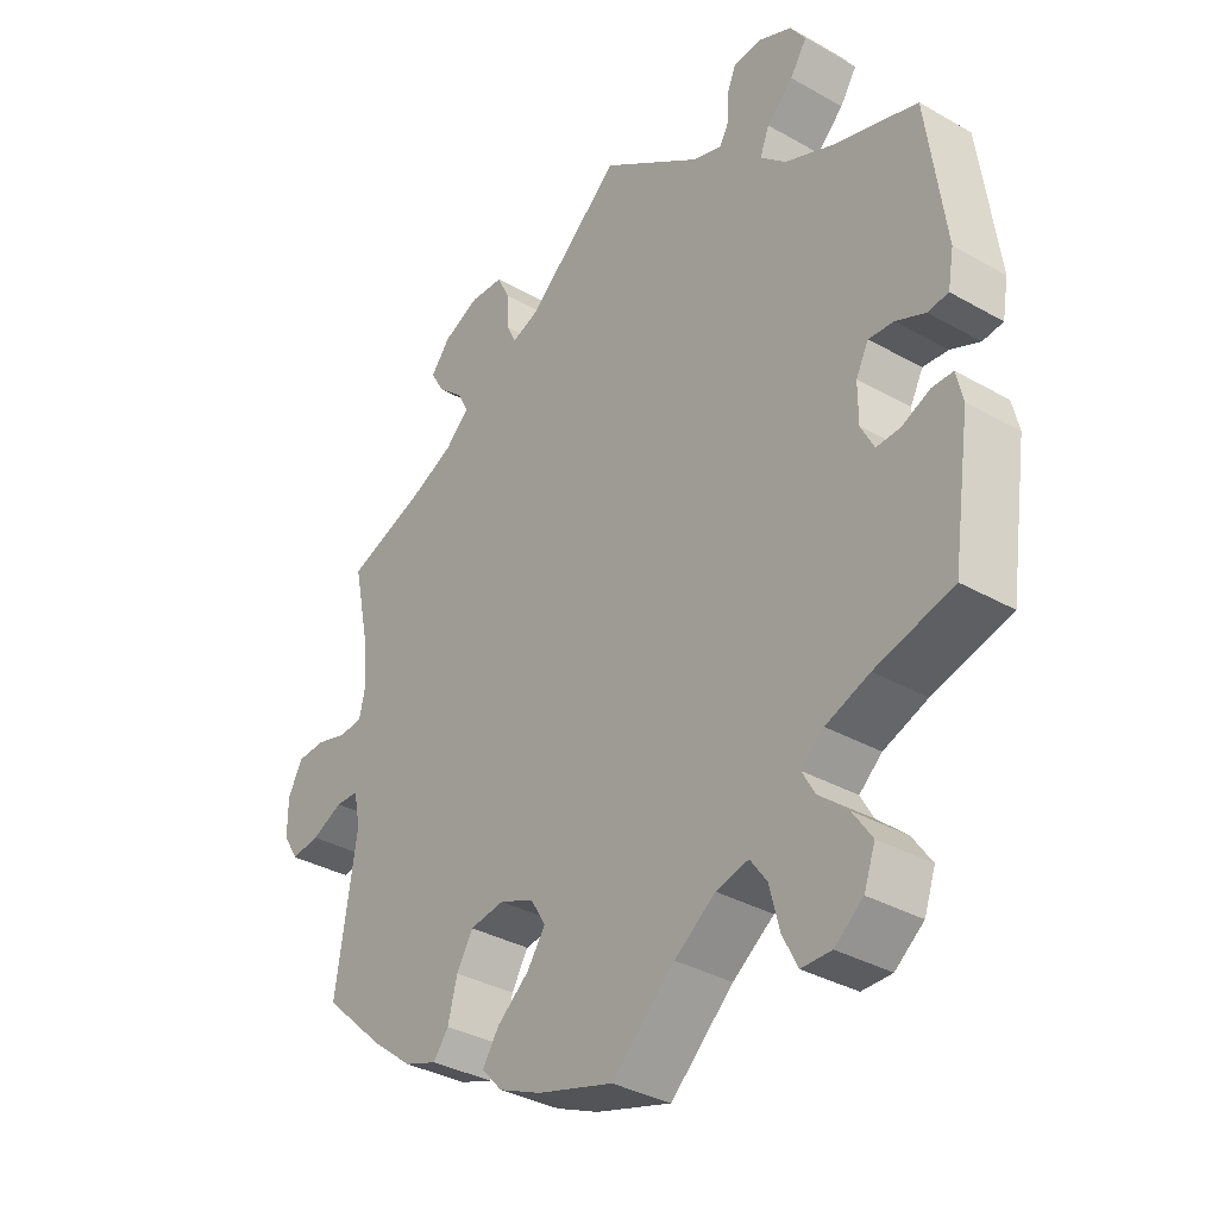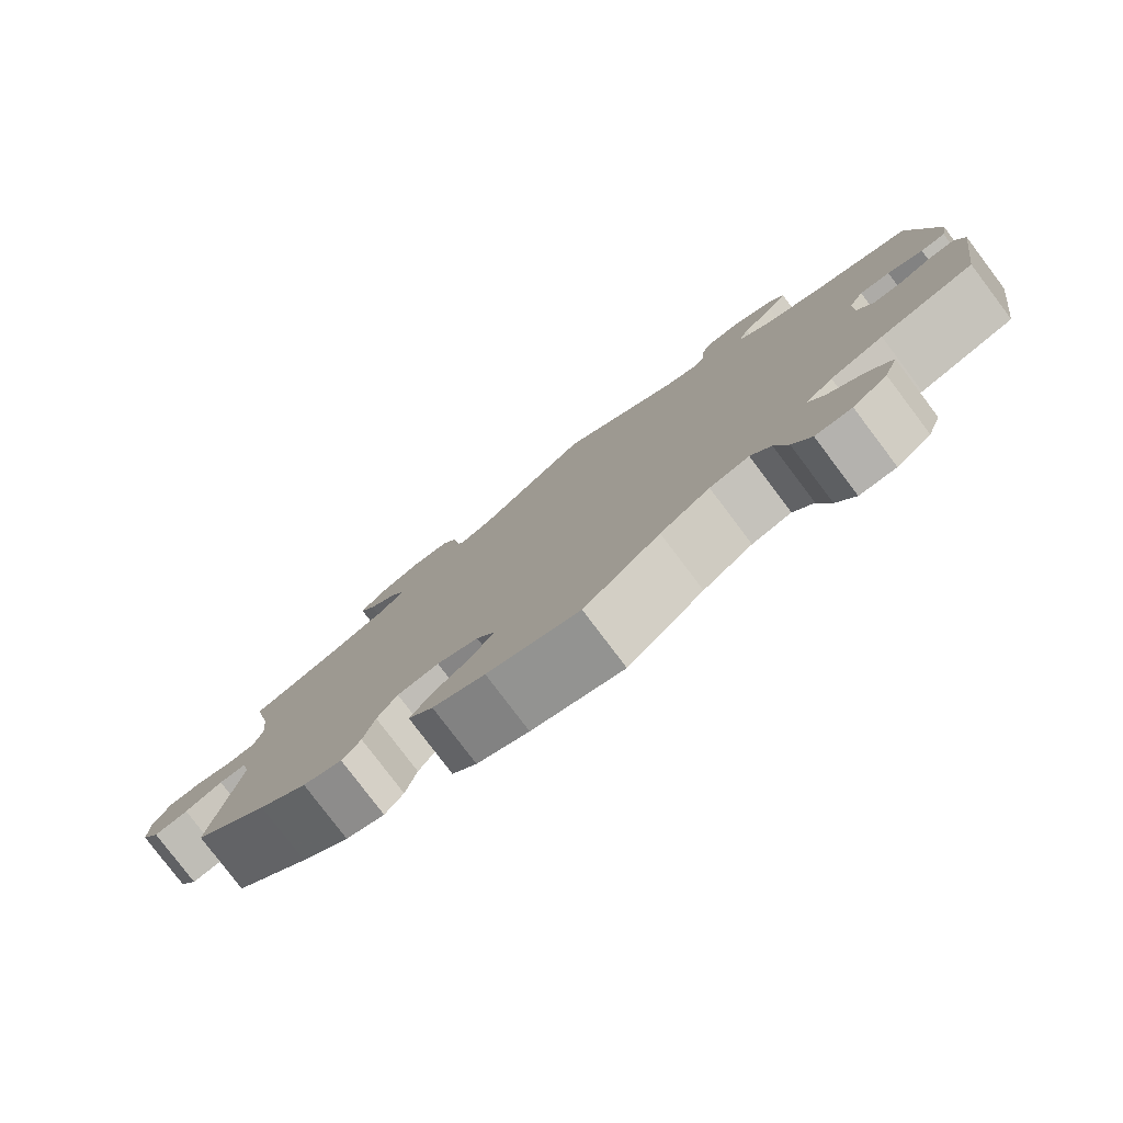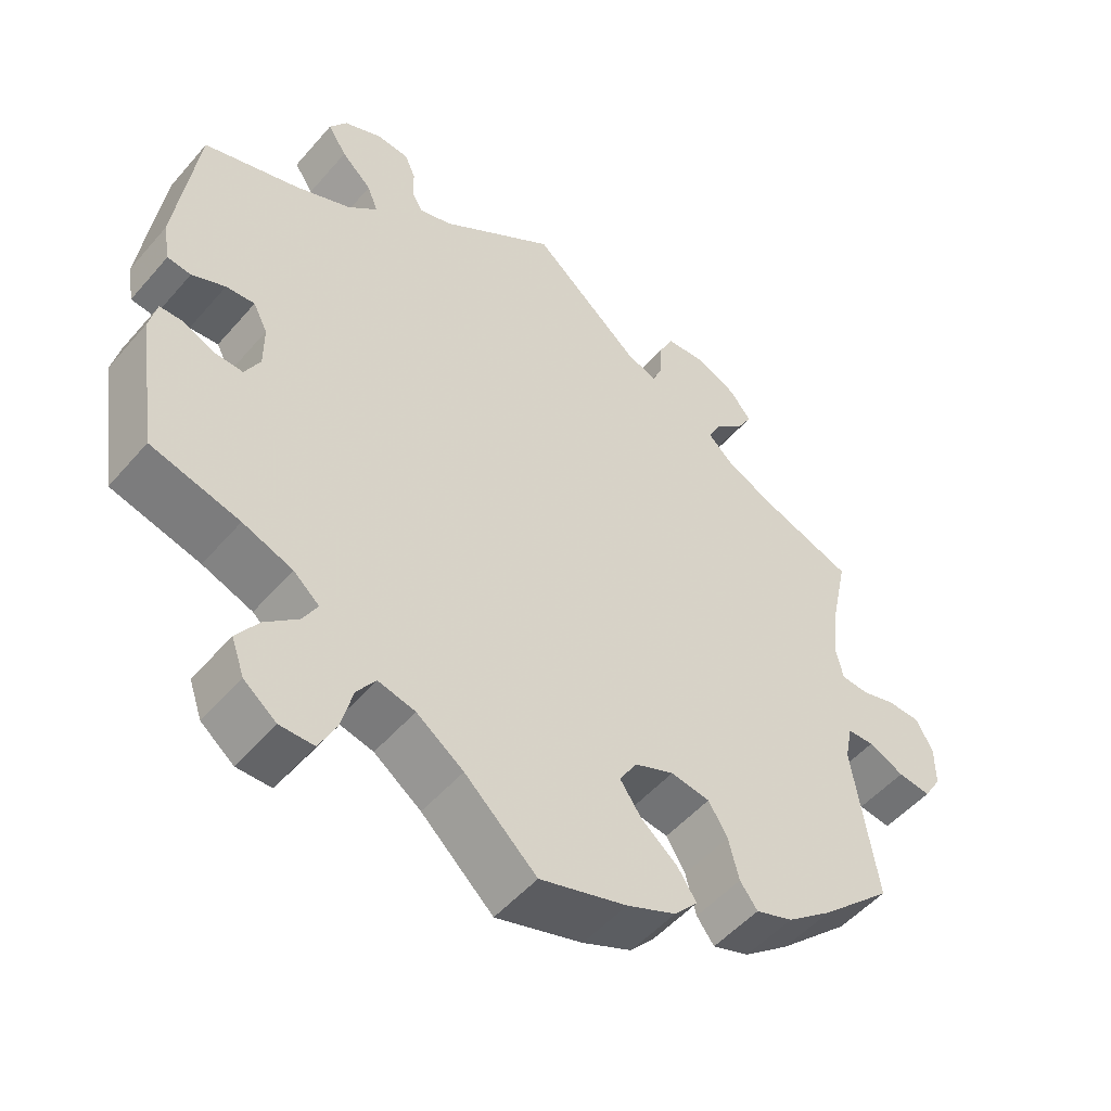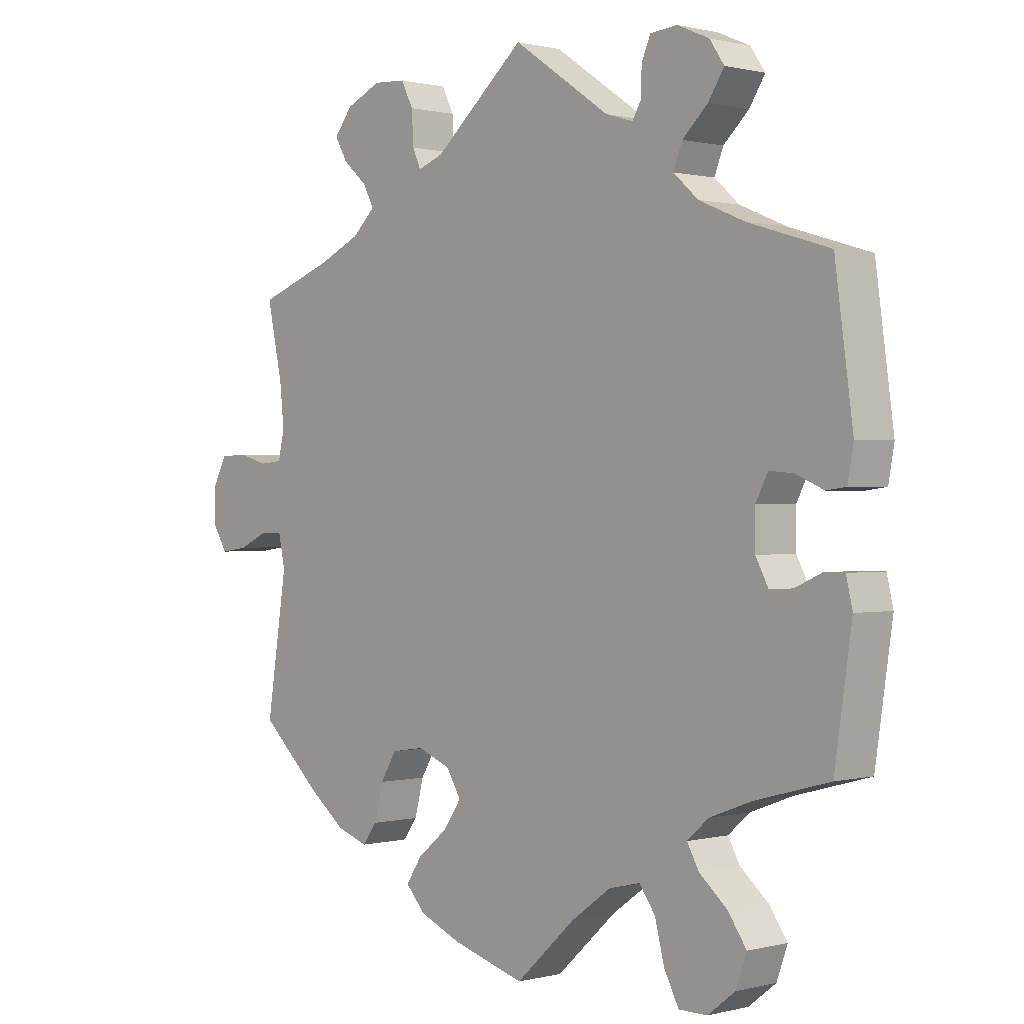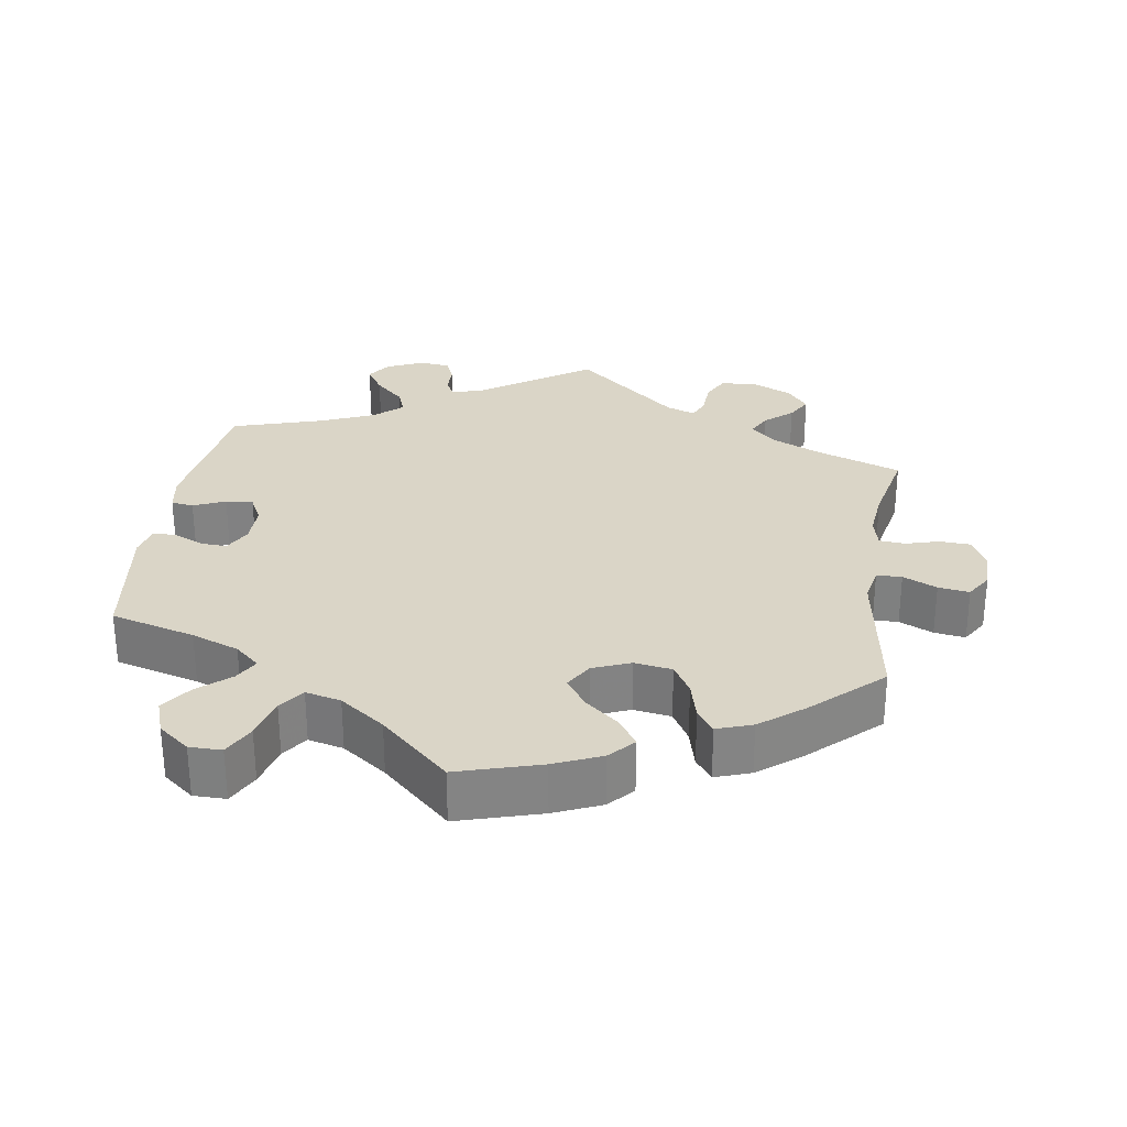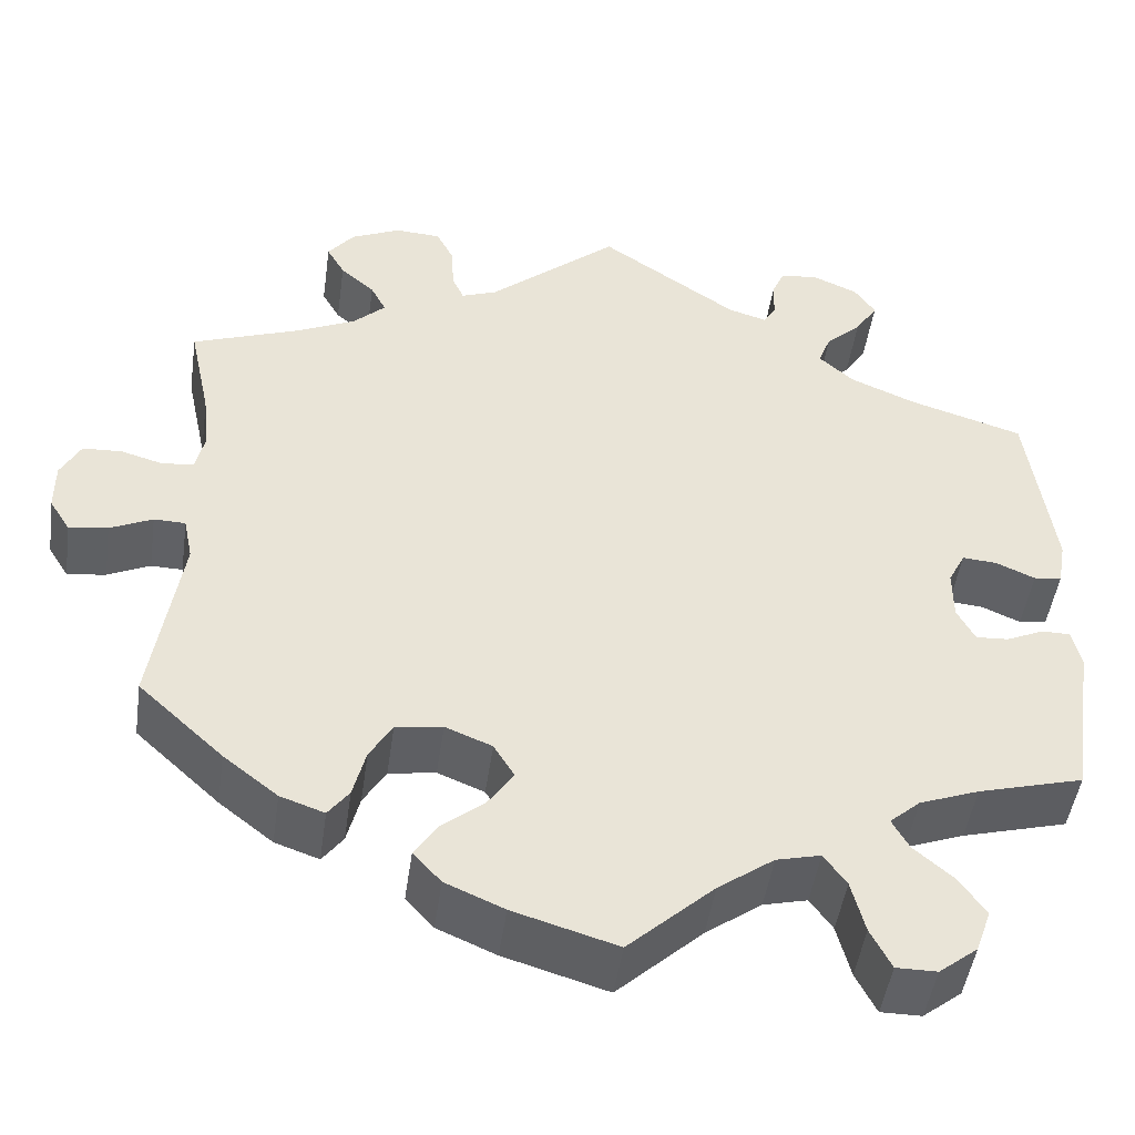
<metadata>
{"format":"obj","ext":"obj","renderer":"f3d","projection":"perspective","resolution":1024,"background":"white","views":[{"elev":-34.7,"azim":52.7,"up":"+Z"},{"elev":-79.8,"azim":37.1,"up":"+Z"},{"elev":-51.2,"azim":140.7,"up":"+Z"},{"elev":0.5,"azim":47.0,"up":"+Z"},{"elev":29.0,"azim":-171.4,"up":"+Y"},{"elev":-47.6,"azim":-8.1,"up":"+Z"}]}
</metadata>
<code>
v -0.383 0.07 0.332
v -0.316 0.07 0.363
v -0.28 0.07 0.397
v -0.297 0.07 0.43
v -0.335 0.07 0.463
v -0.355 0.07 0.498
v -0.326 0.07 0.535
v -0.271 0.07 0.56
v -0.22 0.07 0.557
v -0.201 0.07 0.519
v -0.198 0.07 0.468
v -0.185 0.07 0.439
v -0.145 0.07 0.454
v -0.001 0.07 0.578
v 0.152 0.07 0.473
v 0.195 0.07 0.46
v 0.209 0.07 0.484
v 0.21 0.07 0.526
v 0.224 0.07 0.559
v 0.267 0.07 0.563
v 0.317 0.07 0.541
v 0.34 0.07 0.507
v 0.315 0.07 0.468
v 0.275 0.07 0.43
v 0.261 0.07 0.394
v 0.3 0.07 0.359
v 0.373 0.07 0.328
v 0.5 0.07 0.289
v 0.528 0.07 0.082
v 0.519 0.07 0.031
v 0.488 0.07 0.027
v 0.444 0.07 0.046
v 0.406 0.07 0.049
v 0.387 0.07 0.012
v 0.387 0.07 -0.045
v 0.407 0.07 -0.083
v 0.443 0.07 -0.081
v 0.485 0.07 -0.062
v 0.517 0.07 -0.062
v 0.527 0.07 -0.105
v 0.5 0.07 -0.289
v 0.383 0.07 -0.321
v 0.317 0.07 -0.346
v 0.283 0.07 -0.376
v 0.302 0.07 -0.41
v 0.346 0.07 -0.448
v 0.375 0.07 -0.49
v 0.358 0.07 -0.538
v 0.315 0.07 -0.572
v 0.27 0.07 -0.572
v 0.247 0.07 -0.527
v 0.232 0.07 -0.468
v 0.207 0.07 -0.433
v 0.158 0.07 -0.445
v 0.096 0.07 -0.49
v 0.001 0.07 -0.578
v -0.114 0.07 -0.544
v -0.179 0.07 -0.516
v -0.21 0.07 -0.482
v -0.185 0.07 -0.444
v -0.137 0.07 -0.404
v -0.109 0.07 -0.363
v -0.132 0.07 -0.325
v -0.184 0.07 -0.304
v -0.236 0.07 -0.312
v -0.261 0.07 -0.354
v -0.275 0.07 -0.409
v -0.298 0.07 -0.44
v -0.347 0.07 -0.423
v -0.407 0.07 -0.376
v -0.501 0.07 -0.289
v -0.469 0.07 -0.081
v -0.479 0.07 -0.032
v -0.514 0.07 -0.031
v -0.561 0.07 -0.053
v -0.604 0.07 -0.059
v -0.627 0.07 -0.022
v -0.627 0.07 0.033
v -0.605 0.07 0.075
v -0.562 0.07 0.077
v -0.516 0.07 0.064
v -0.48 0.07 0.067
v -0.47 0.07 0.111
v -0.477 0.07 0.177
v -0.501 0.07 0.289
v -0.383 0 0.332
v -0.316 0 0.363
v -0.28 0 0.397
v -0.297 0 0.43
v -0.335 0 0.463
v -0.355 0 0.498
v -0.326 0 0.535
v -0.271 0 0.56
v -0.22 0 0.557
v -0.201 0 0.519
v -0.198 0 0.468
v -0.185 0 0.439
v -0.145 0 0.454
v -0.001 0 0.578
v 0.152 0 0.473
v 0.195 0 0.46
v 0.209 0 0.484
v 0.21 0 0.526
v 0.224 0 0.559
v 0.267 0 0.563
v 0.317 0 0.541
v 0.34 0 0.507
v 0.315 0 0.468
v 0.275 0 0.43
v 0.261 0 0.394
v 0.3 0 0.359
v 0.373 0 0.328
v 0.5 0 0.289
v 0.528 0 0.082
v 0.519 0 0.031
v 0.488 0 0.027
v 0.444 0 0.046
v 0.406 0 0.049
v 0.387 0 0.012
v 0.387 0 -0.045
v 0.407 0 -0.083
v 0.443 0 -0.081
v 0.485 0 -0.062
v 0.517 0 -0.062
v 0.527 0 -0.105
v 0.5 0 -0.289
v 0.383 0 -0.321
v 0.317 0 -0.346
v 0.283 0 -0.376
v 0.302 0 -0.41
v 0.346 0 -0.448
v 0.375 0 -0.49
v 0.358 0 -0.538
v 0.315 0 -0.572
v 0.27 0 -0.572
v 0.247 0 -0.527
v 0.232 0 -0.468
v 0.207 0 -0.433
v 0.158 0 -0.445
v 0.096 0 -0.49
v 0.001 0 -0.578
v -0.114 0 -0.544
v -0.179 0 -0.516
v -0.21 0 -0.482
v -0.185 0 -0.444
v -0.137 0 -0.404
v -0.109 0 -0.363
v -0.132 0 -0.325
v -0.184 0 -0.304
v -0.236 0 -0.312
v -0.261 0 -0.354
v -0.275 0 -0.409
v -0.298 0 -0.44
v -0.347 0 -0.423
v -0.407 0 -0.376
v -0.501 0 -0.289
v -0.469 0 -0.081
v -0.479 0 -0.032
v -0.514 0 -0.031
v -0.561 0 -0.053
v -0.604 0 -0.059
v -0.627 0 -0.022
v -0.627 0 0.033
v -0.605 0 0.075
v -0.562 0 0.077
v -0.516 0 0.064
v -0.48 0 0.067
v -0.47 0 0.111
v -0.477 0 0.177
v -0.501 0 0.289
f 84 85 1
f 83 84 1 2
f 82 83 2 3
f 78 79 80 81
f 78 81 82
f 77 78 82
f 74 75 76 77
f 73 74 77 82
f 72 73 82 3
f 70 71 72 3
f 66 67 68 69
f 65 66 69 70
f 58 59 60 61
f 58 61 62
f 55 56 57 58
f 54 55 58 62
f 53 54 62 63
f 49 50 51 52
f 49 52 53
f 48 49 53
f 45 46 47 48
f 44 45 48 53
f 43 44 53 63
f 39 40 41 42
f 37 38 39 42
f 36 37 42 43
f 35 36 43 63
f 29 30 31 32
f 27 28 29 32
f 26 27 32 33
f 25 26 33 34
f 21 22 23 24
f 21 24 25
f 20 21 25
f 17 18 19 20
f 16 17 20 25
f 15 16 25 34
f 13 14 15 34
f 8 9 10 11
f 8 11 12
f 7 8 12
f 4 5 6 7
f 3 4 7 12
f 65 70 3 12
f 34 35 63 64
f 34 64 65
f 12 13 34 65
f 86 170 169
f 87 86 169 168
f 88 87 168 167
f 166 165 164 163
f 167 166 163
f 167 163 162
f 162 161 160 159
f 167 162 159 158
f 88 167 158 157
f 88 157 156 155
f 154 153 152 151
f 155 154 151 150
f 146 145 144 143
f 147 146 143
f 143 142 141 140
f 147 143 140 139
f 148 147 139 138
f 137 136 135 134
f 138 137 134
f 138 134 133
f 133 132 131 130
f 138 133 130 129
f 148 138 129 128
f 127 126 125 124
f 127 124 123 122
f 128 127 122 121
f 148 128 121 120
f 117 116 115 114
f 117 114 113 112
f 118 117 112 111
f 119 118 111 110
f 109 108 107 106
f 110 109 106
f 110 106 105
f 105 104 103 102
f 110 105 102 101
f 119 110 101 100
f 119 100 99 98
f 96 95 94 93
f 97 96 93
f 97 93 92
f 92 91 90 89
f 97 92 89 88
f 97 88 155 150
f 149 148 120 119
f 150 149 119
f 150 119 98 97
f 1 86 87 2
f 2 87 88 3
f 3 88 89 4
f 4 89 90 5
f 5 90 91 6
f 6 91 92 7
f 7 92 93 8
f 8 93 94 9
f 9 94 95 10
f 10 95 96 11
f 11 96 97 12
f 12 97 98 13
f 13 98 99 14
f 14 99 100 15
f 15 100 101 16
f 16 101 102 17
f 17 102 103 18
f 18 103 104 19
f 19 104 105 20
f 20 105 106 21
f 21 106 107 22
f 22 107 108 23
f 23 108 109 24
f 24 109 110 25
f 25 110 111 26
f 26 111 112 27
f 27 112 113 28
f 28 113 114 29
f 29 114 115 30
f 30 115 116 31
f 31 116 117 32
f 32 117 118 33
f 33 118 119 34
f 34 119 120 35
f 35 120 121 36
f 36 121 122 37
f 37 122 123 38
f 38 123 124 39
f 39 124 125 40
f 40 125 126 41
f 41 126 127 42
f 42 127 128 43
f 43 128 129 44
f 44 129 130 45
f 45 130 131 46
f 46 131 132 47
f 47 132 133 48
f 48 133 134 49
f 49 134 135 50
f 50 135 136 51
f 51 136 137 52
f 52 137 138 53
f 53 138 139 54
f 54 139 140 55
f 55 140 141 56
f 56 141 142 57
f 57 142 143 58
f 58 143 144 59
f 59 144 145 60
f 60 145 146 61
f 61 146 147 62
f 62 147 148 63
f 63 148 149 64
f 64 149 150 65
f 65 150 151 66
f 66 151 152 67
f 67 152 153 68
f 68 153 154 69
f 69 154 155 70
f 70 155 156 71
f 71 156 157 72
f 72 157 158 73
f 73 158 159 74
f 74 159 160 75
f 75 160 161 76
f 76 161 162 77
f 77 162 163 78
f 78 163 164 79
f 79 164 165 80
f 80 165 166 81
f 81 166 167 82
f 82 167 168 83
f 83 168 169 84
f 84 169 170 85
f 85 170 86 1

</code>
